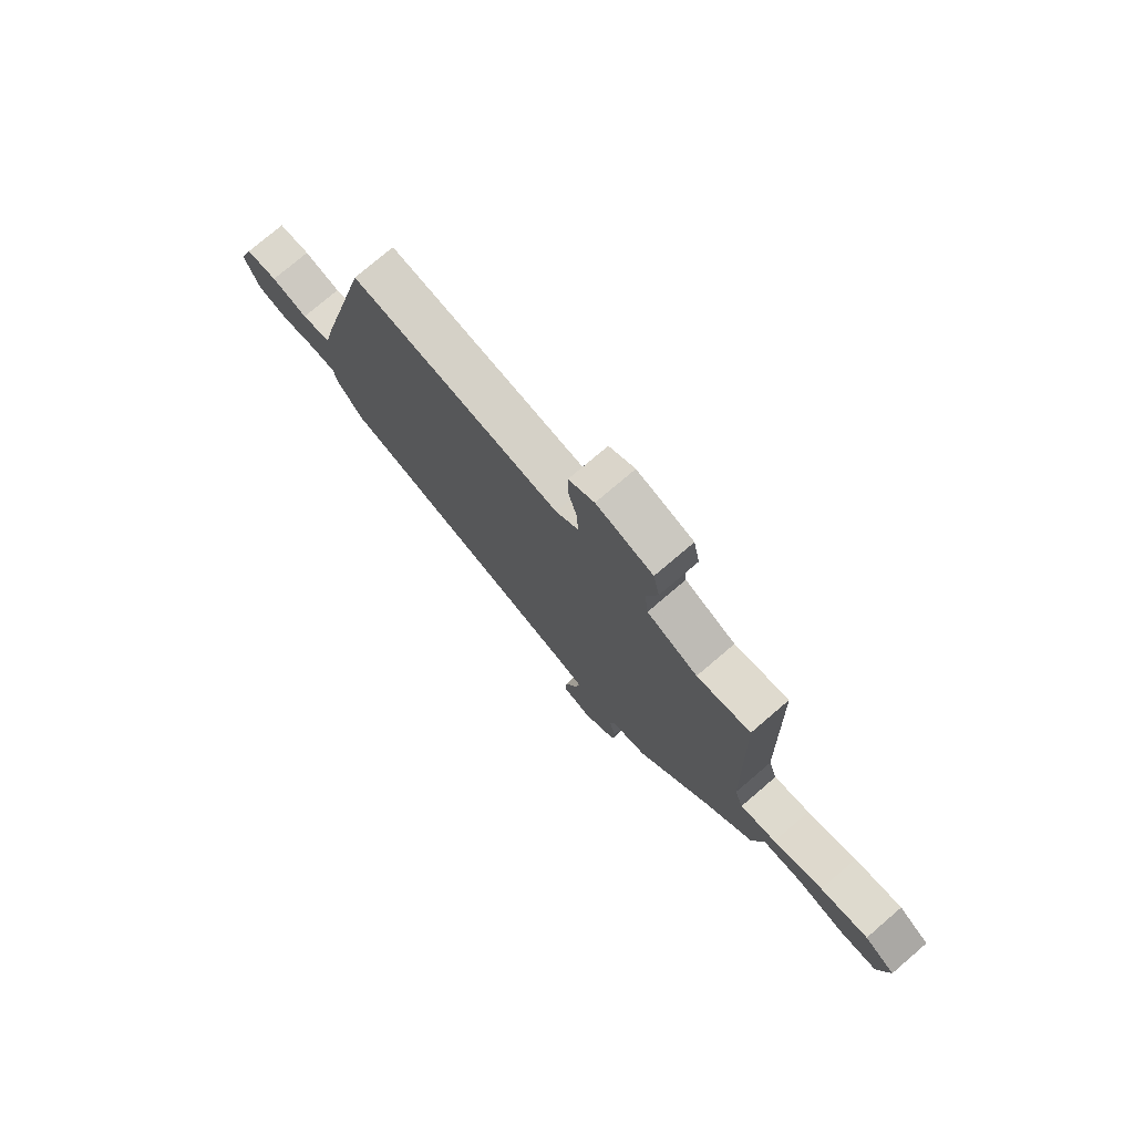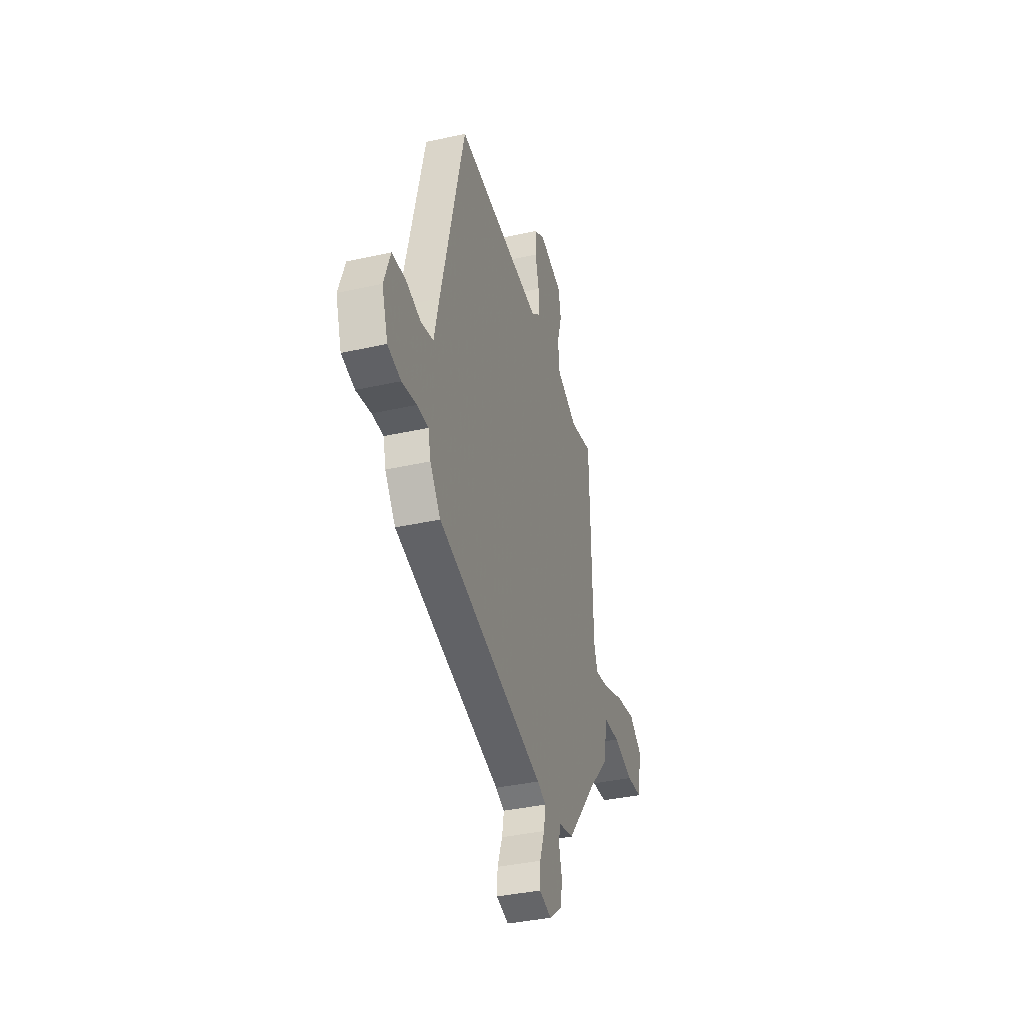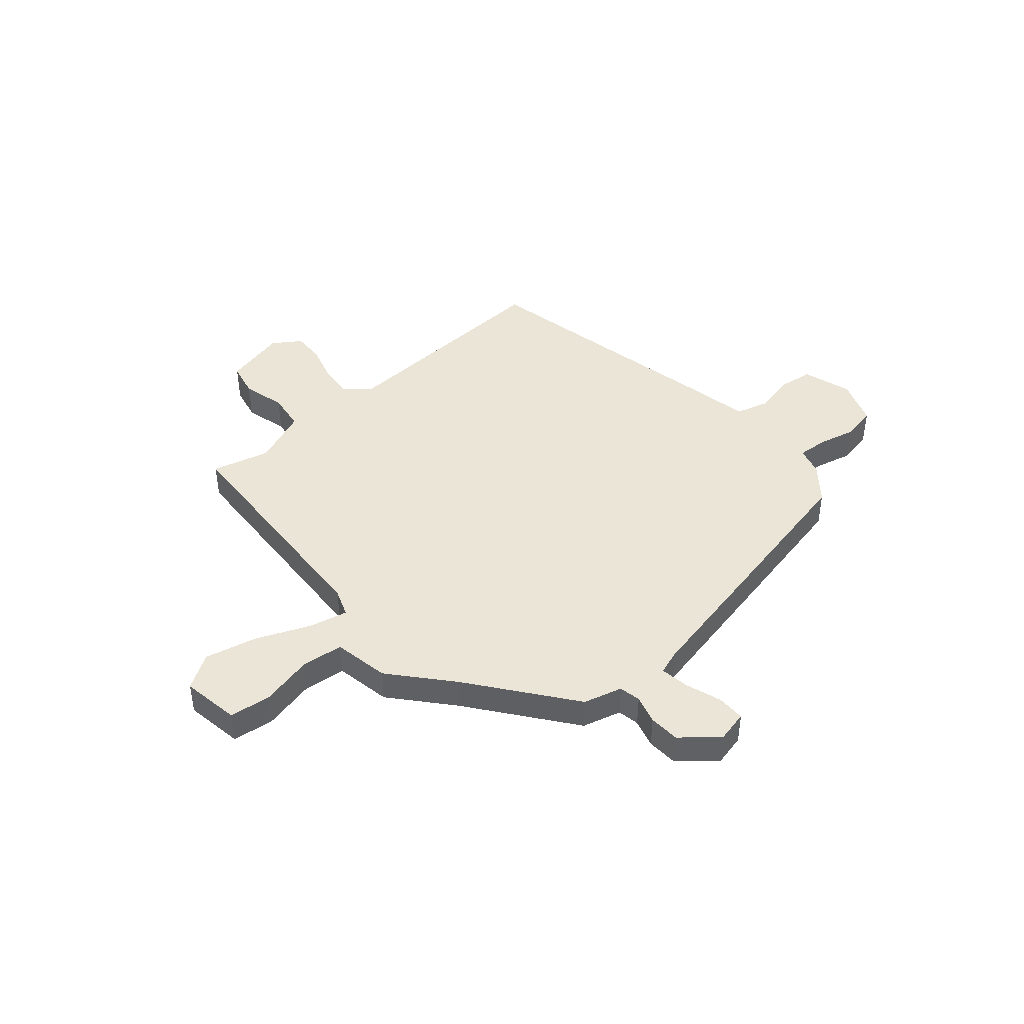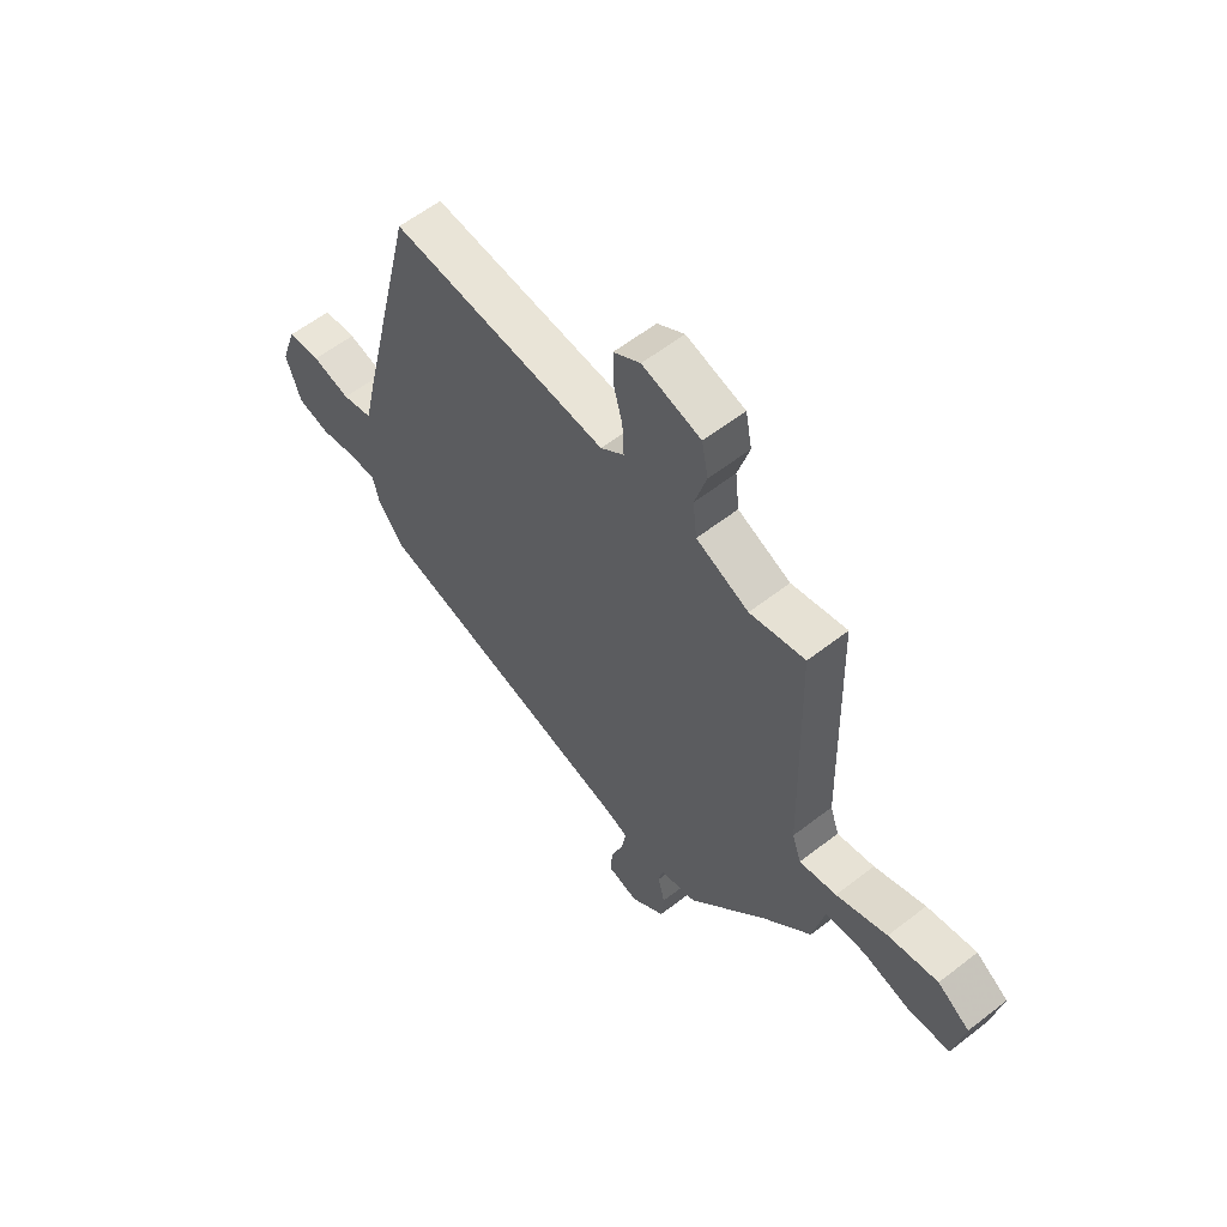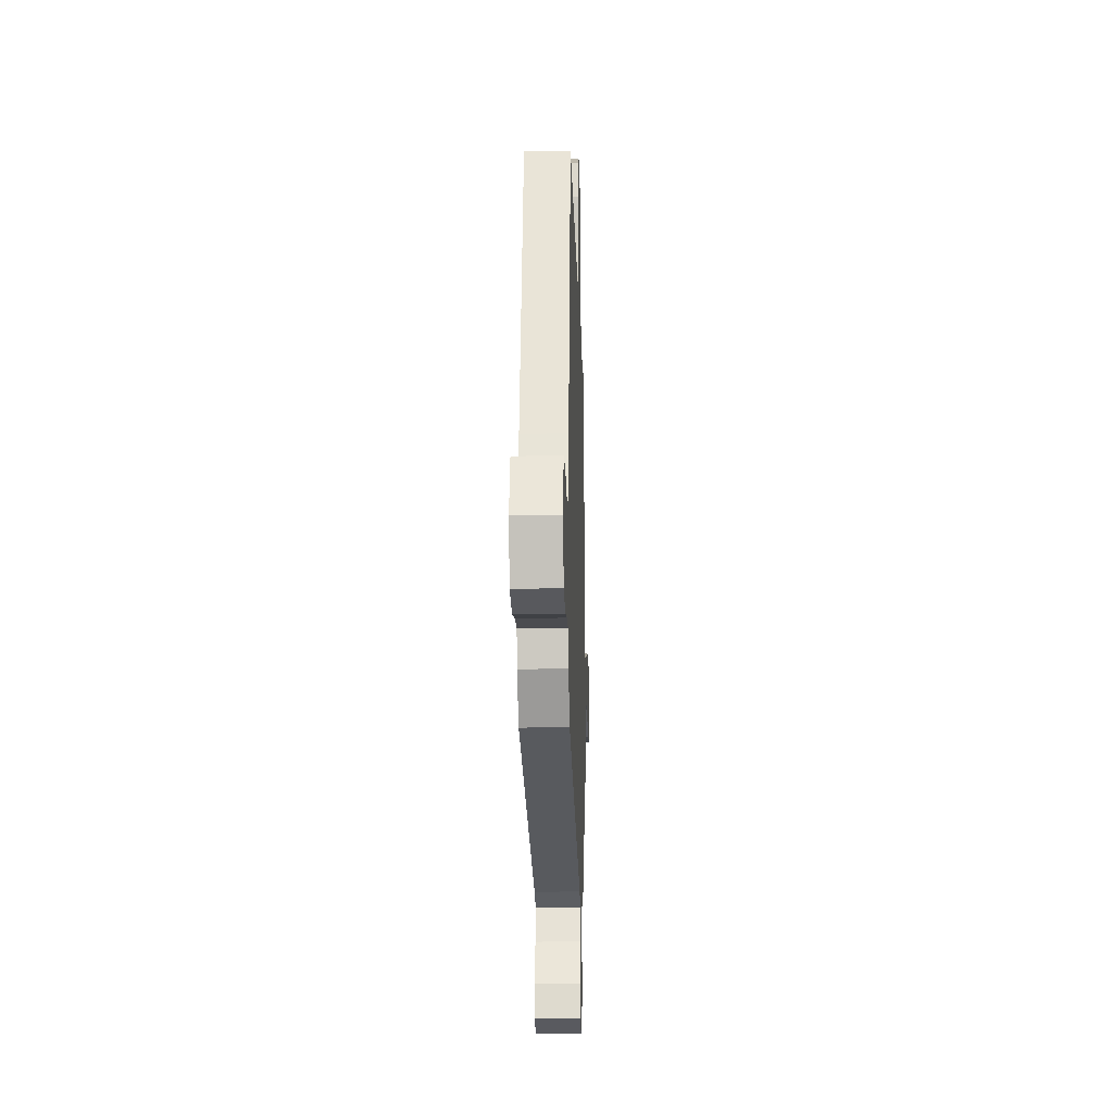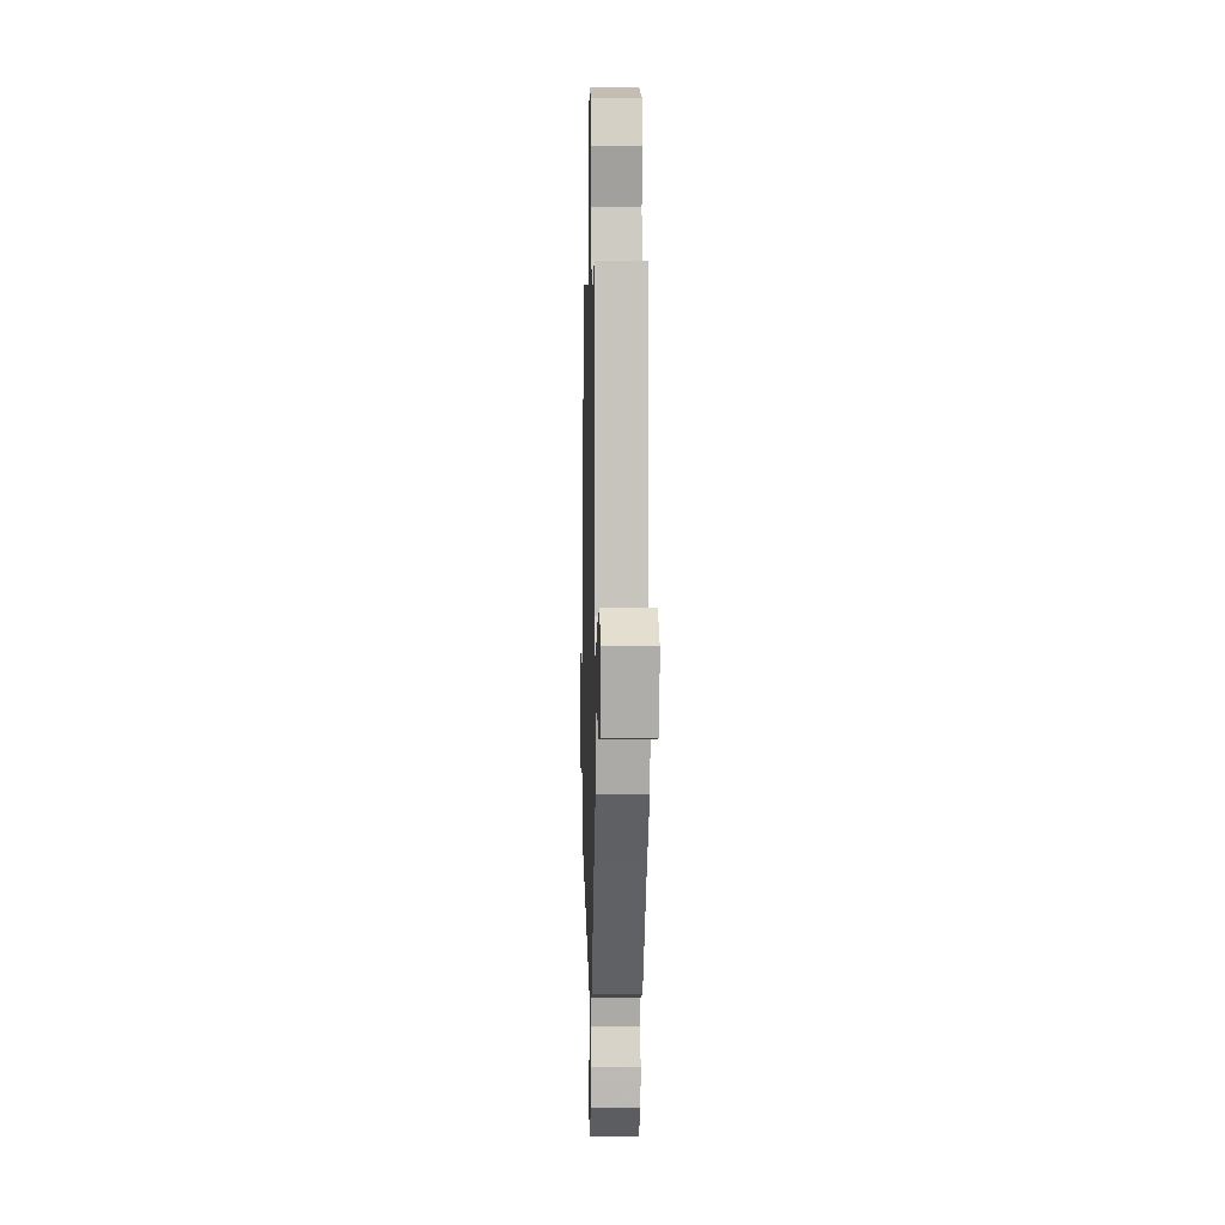
<metadata>
{"format":"obj","ext":"obj","renderer":"f3d","projection":"perspective","resolution":1024,"background":"white","views":[{"elev":76.3,"azim":49.5,"up":"+Z"},{"elev":-37.9,"azim":-74.1,"up":"+Z"},{"elev":44.0,"azim":140.9,"up":"+Y"},{"elev":58.7,"azim":51.2,"up":"+Z"},{"elev":-17.2,"azim":-88.1,"up":"+Z"},{"elev":2.0,"azim":88.5,"up":"+Z"}]}
</metadata>
<code>
v 0.433 0.07 -0.316
v 0.278 0.07 -0.507
v 0.203 0.07 -0.525
v 0.194 0.07 -0.566
v 0.208 0.07 -0.621
v 0.203 0.07 -0.68
v 0.134 0.07 -0.735
v 0.073 0.07 -0.719
v 0.075 0.07 -0.665
v 0.1 0.07 -0.597
v 0.11 0.07 -0.542
v 0.065 0.07 -0.525
v -0.474 0.07 -0.393
v -0.527 0.07 -0.324
v -0.54 0.07 -0.27
v -0.597 0.07 -0.272
v -0.67 0.07 -0.287
v -0.736 0.07 -0.272
v -0.766 0.07 -0.182
v -0.734 0.07 -0.09
v -0.667 0.07 -0.083
v -0.59 0.07 -0.102
v -0.528 0.07 -0.086
v -0.503 0.07 0.025
v -0.385 0.07 0.518
v 0.053 0.07 0.484
v 0.1 0.07 0.522
v 0.097 0.07 0.586
v 0.078 0.07 0.658
v 0.078 0.07 0.721
v 0.132 0.07 0.755
v 0.25 0.07 0.723
v 0.263 0.07 0.656
v 0.239 0.07 0.575
v 0.247 0.07 0.502
v 0.353 0.07 0.456
v 0.464 0.07 0.482
v 0.476 0.07 0.02
v 0.494 0.07 -0.033
v 0.569 0.07 -0.018
v 0.672 0.07 0.022
v 0.772 0.07 0.042
v 0.837 0.07 -0.002
v 0.816 0.07 -0.112
v 0.737 0.07 -0.12
v 0.637 0.07 -0.094
v 0.556 0.07 -0.1
v 0.533 0.07 -0.207
v 0.433 0 -0.316
v 0.278 0 -0.507
v 0.203 0 -0.525
v 0.194 0 -0.566
v 0.208 0 -0.621
v 0.203 0 -0.68
v 0.134 0 -0.735
v 0.073 0 -0.719
v 0.075 0 -0.665
v 0.1 0 -0.597
v 0.11 0 -0.542
v 0.065 0 -0.525
v -0.474 0 -0.393
v -0.527 0 -0.324
v -0.54 0 -0.27
v -0.597 0 -0.272
v -0.67 0 -0.287
v -0.736 0 -0.272
v -0.766 0 -0.182
v -0.734 0 -0.09
v -0.667 0 -0.083
v -0.59 0 -0.102
v -0.528 0 -0.086
v -0.503 0 0.025
v -0.385 0 0.518
v 0.053 0 0.484
v 0.1 0 0.522
v 0.097 0 0.586
v 0.078 0 0.658
v 0.078 0 0.721
v 0.132 0 0.755
v 0.25 0 0.723
v 0.263 0 0.656
v 0.239 0 0.575
v 0.247 0 0.502
v 0.353 0 0.456
v 0.464 0 0.482
v 0.476 0 0.02
v 0.494 0 -0.033
v 0.569 0 -0.018
v 0.672 0 0.022
v 0.772 0 0.042
v 0.837 0 -0.002
v 0.816 0 -0.112
v 0.737 0 -0.12
v 0.637 0 -0.094
v 0.556 0 -0.1
v 0.533 0 -0.207
f 47 48 1
f 43 44 45 46
f 43 46 47
f 40 41 42 43
f 39 40 43 47
f 36 37 38
f 35 36 38
f 35 38 39
f 31 32 33 34
f 31 34 35
f 28 29 30 31
f 27 28 31 35
f 26 27 35 39
f 23 24 25 26
f 19 20 21 22
f 19 22 23
f 16 17 18 19
f 15 16 19 23
f 12 13 14 15
f 11 12 15 23
f 7 8 9 10
f 7 10 11
f 4 5 6 7
f 3 4 7 11
f 39 47 1 2
f 11 23 26 39
f 2 3 11 39
f 49 96 95
f 94 93 92 91
f 95 94 91
f 91 90 89 88
f 95 91 88 87
f 86 85 84
f 86 84 83
f 87 86 83
f 82 81 80 79
f 83 82 79
f 79 78 77 76
f 83 79 76 75
f 87 83 75 74
f 74 73 72 71
f 70 69 68 67
f 71 70 67
f 67 66 65 64
f 71 67 64 63
f 63 62 61 60
f 71 63 60 59
f 58 57 56 55
f 59 58 55
f 55 54 53 52
f 59 55 52 51
f 50 49 95 87
f 87 74 71 59
f 87 59 51 50
f 1 49 50 2
f 2 50 51 3
f 3 51 52 4
f 4 52 53 5
f 5 53 54 6
f 6 54 55 7
f 7 55 56 8
f 8 56 57 9
f 9 57 58 10
f 10 58 59 11
f 11 59 60 12
f 12 60 61 13
f 13 61 62 14
f 14 62 63 15
f 15 63 64 16
f 16 64 65 17
f 17 65 66 18
f 18 66 67 19
f 19 67 68 20
f 20 68 69 21
f 21 69 70 22
f 22 70 71 23
f 23 71 72 24
f 24 72 73 25
f 25 73 74 26
f 26 74 75 27
f 27 75 76 28
f 28 76 77 29
f 29 77 78 30
f 30 78 79 31
f 31 79 80 32
f 32 80 81 33
f 33 81 82 34
f 34 82 83 35
f 35 83 84 36
f 36 84 85 37
f 37 85 86 38
f 38 86 87 39
f 39 87 88 40
f 40 88 89 41
f 41 89 90 42
f 42 90 91 43
f 43 91 92 44
f 44 92 93 45
f 45 93 94 46
f 46 94 95 47
f 47 95 96 48
f 48 96 49 1

</code>
